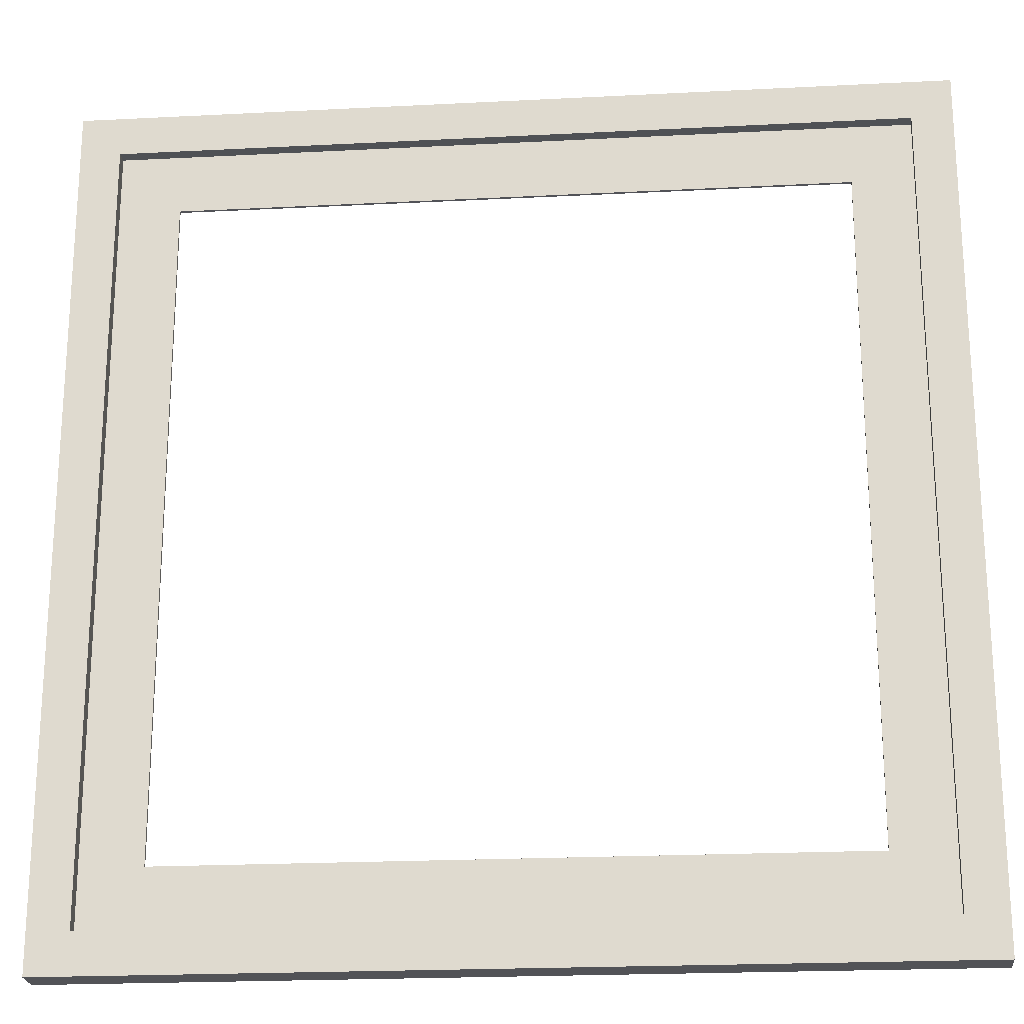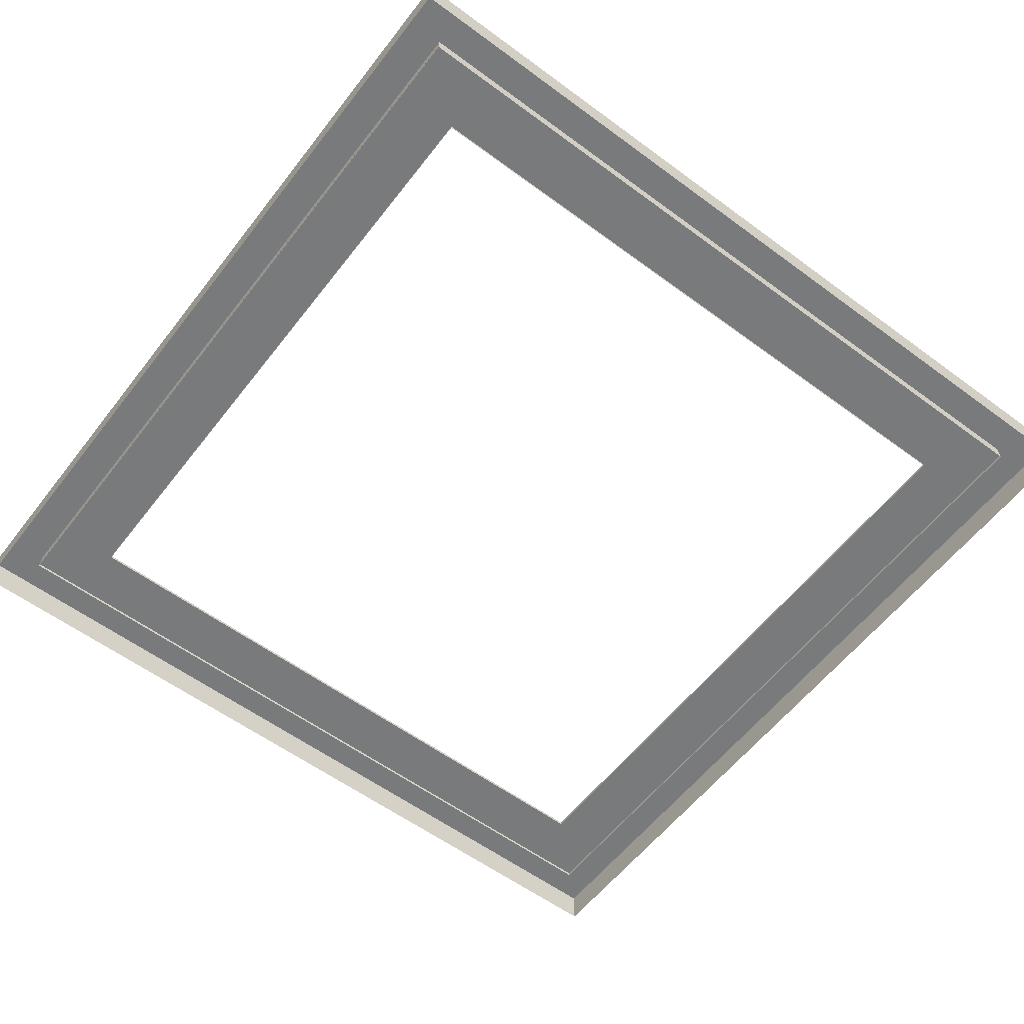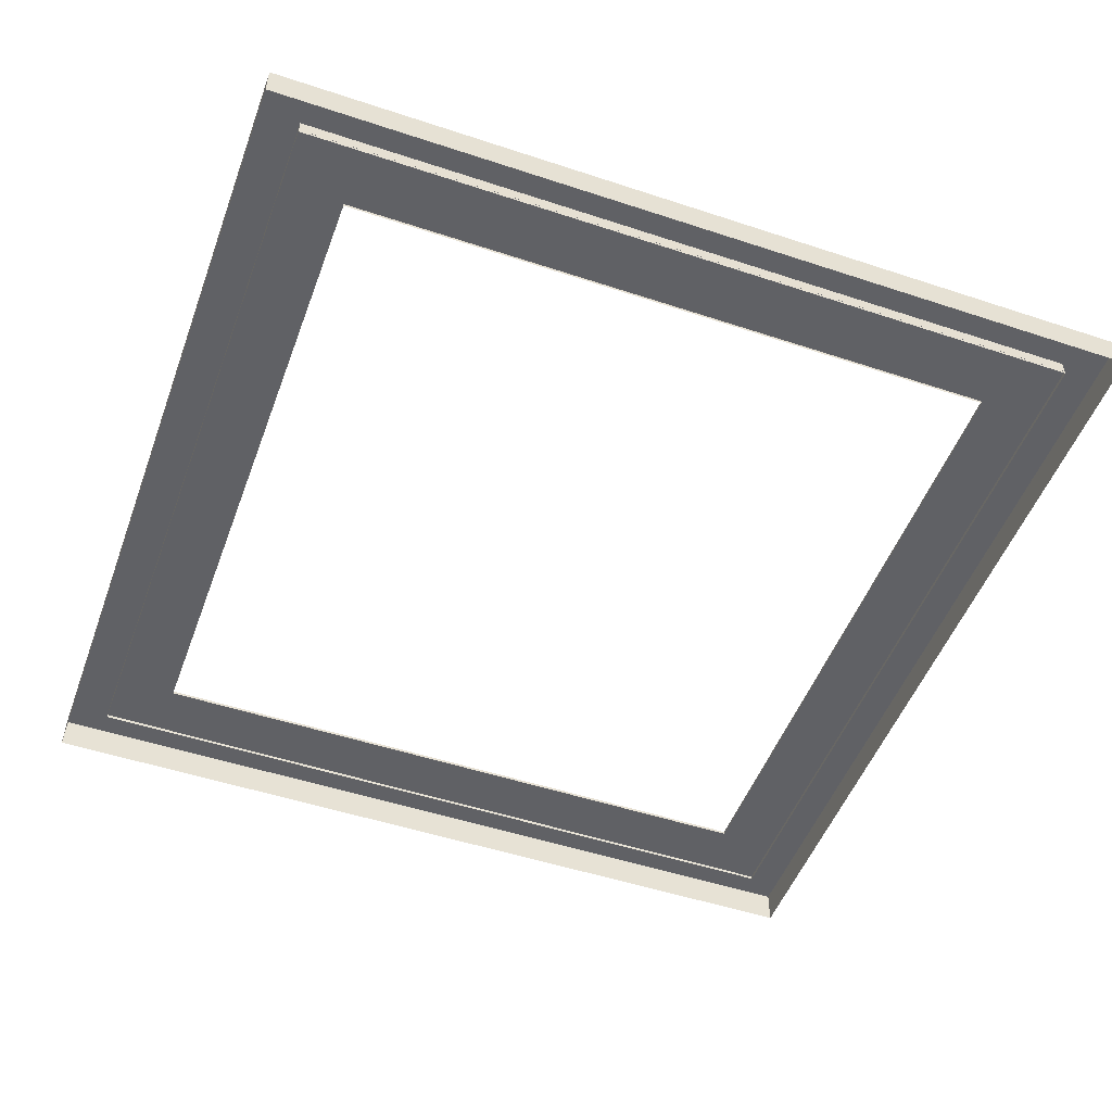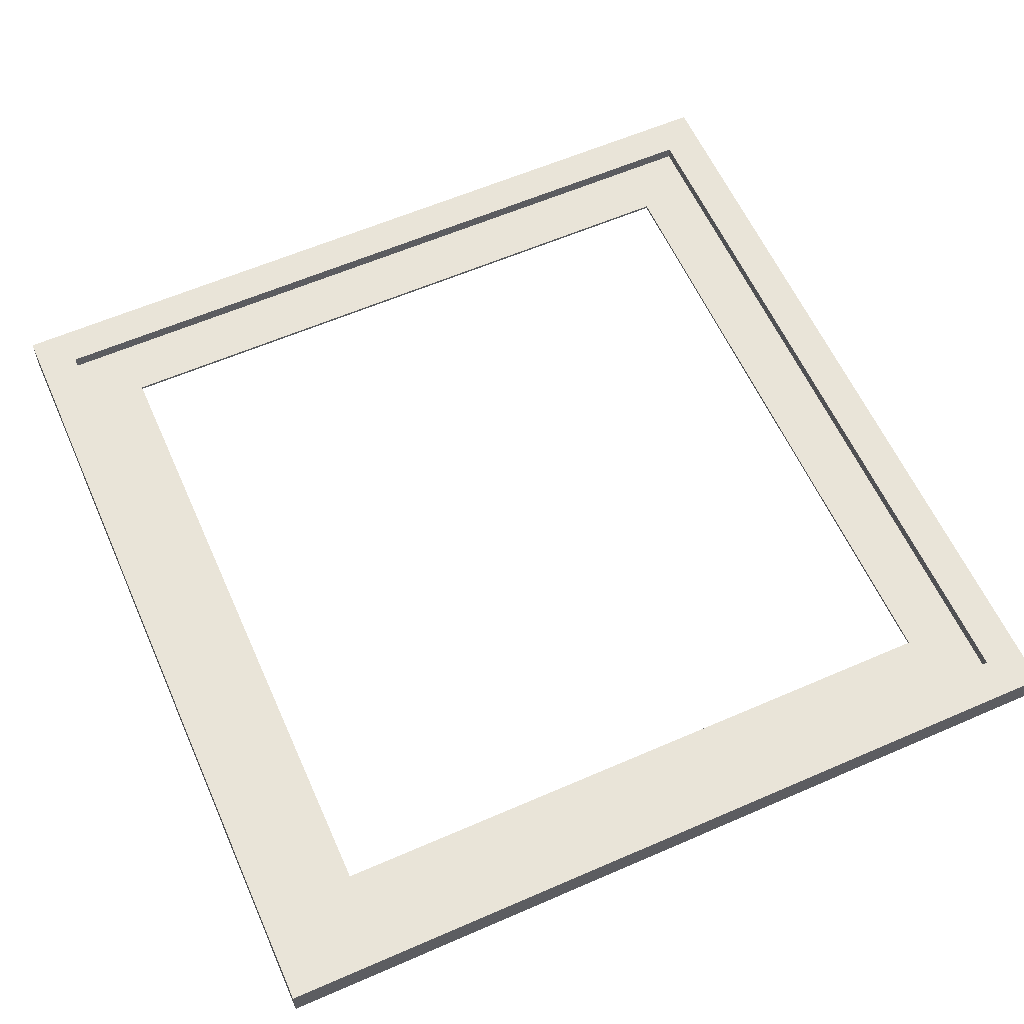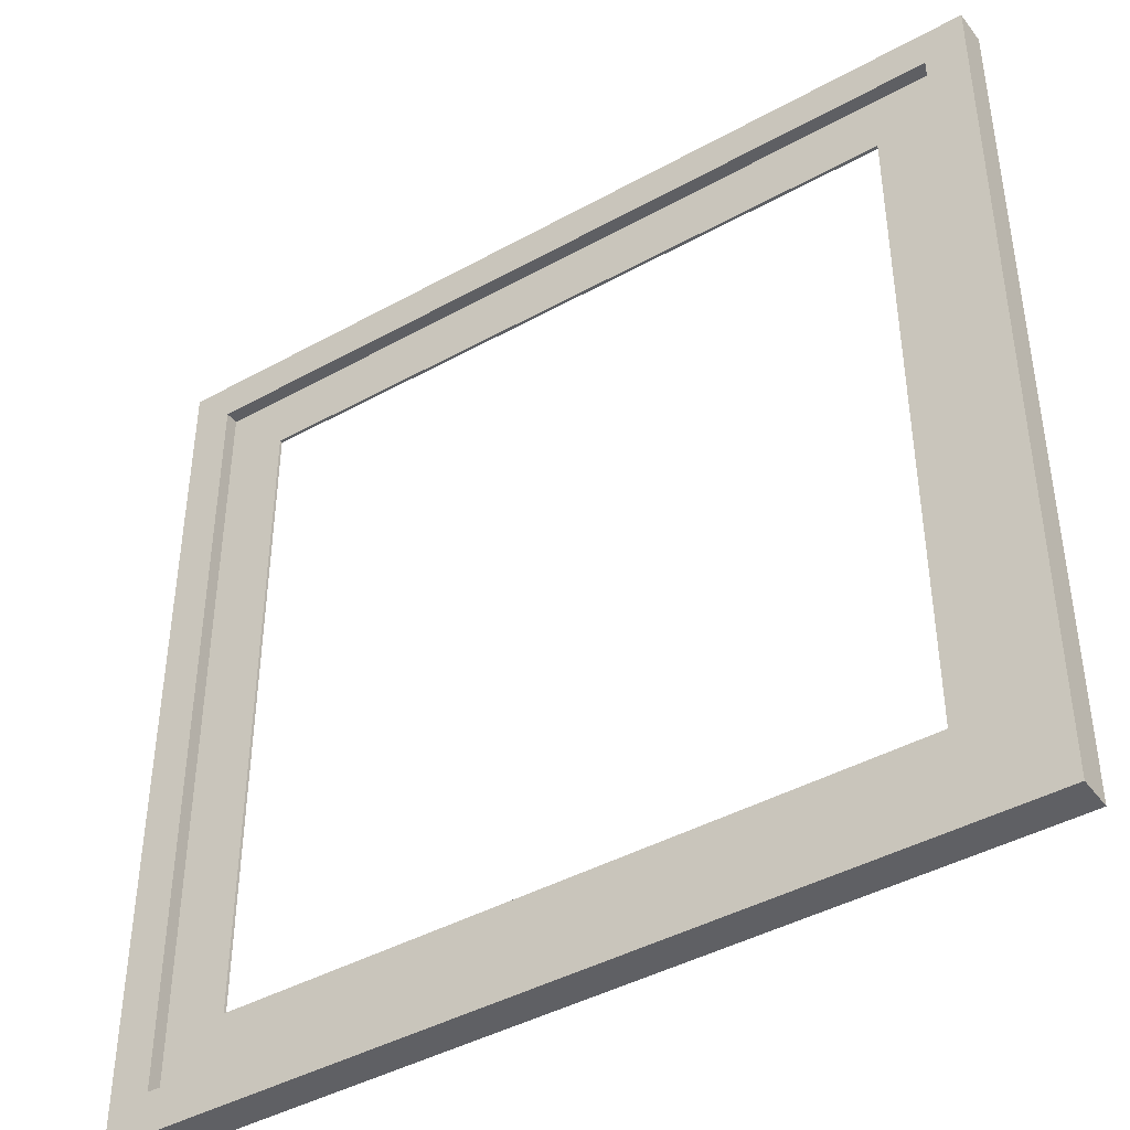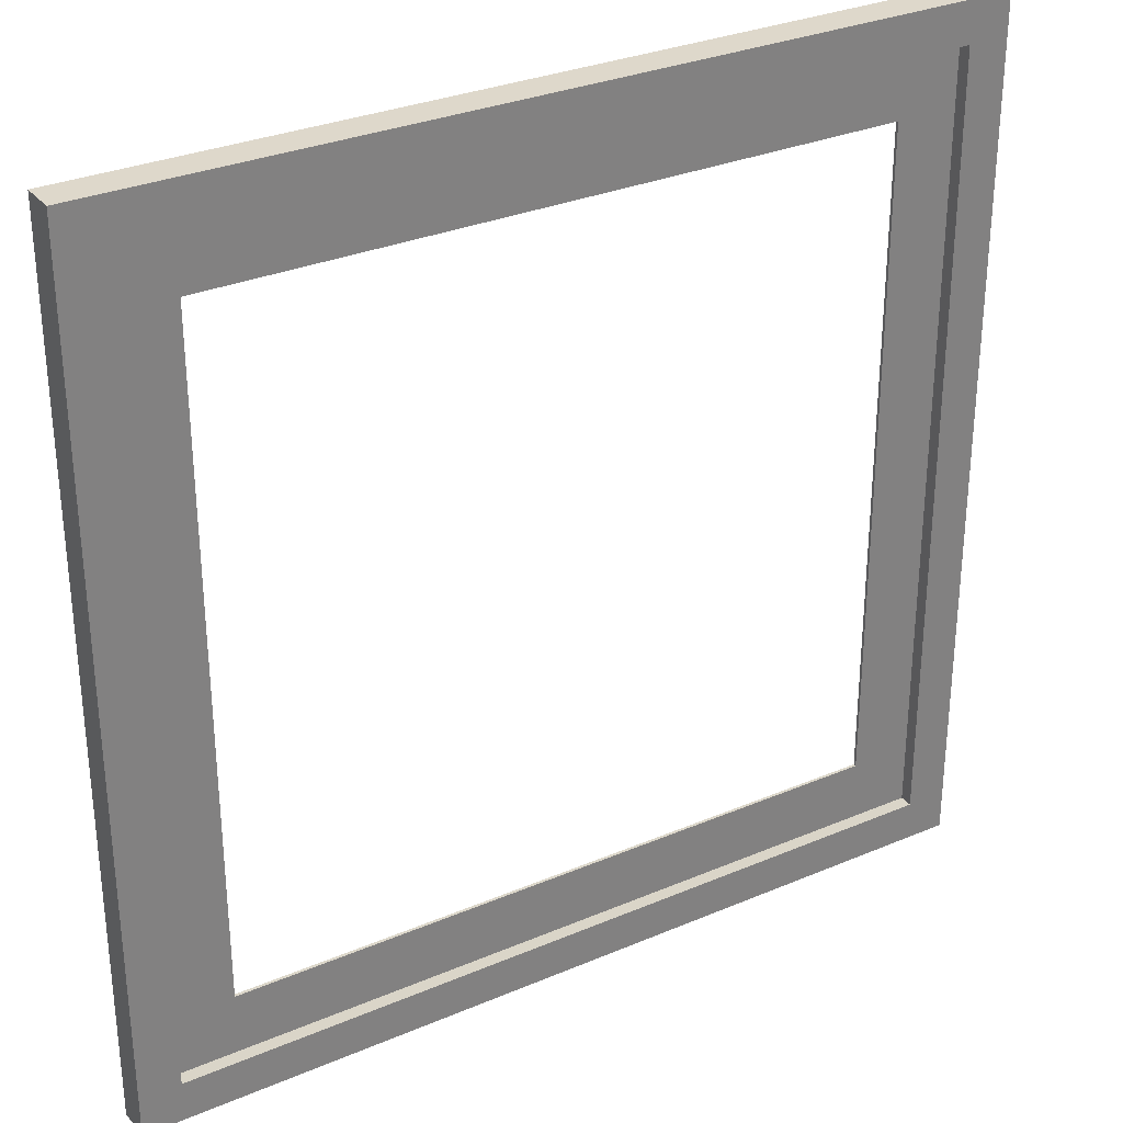
<metadata>
{"format":"obj","ext":"obj","renderer":"f3d","projection":"perspective","resolution":1024,"background":"white","views":[{"elev":-21.5,"azim":5.2,"up":"+Y"},{"elev":-58.0,"azim":-127.4,"up":"+Z"},{"elev":-50.2,"azim":160.0,"up":"+Z"},{"elev":60.2,"azim":-114.0,"up":"+Z"},{"elev":-42.8,"azim":33.4,"up":"+Y"},{"elev":30.8,"azim":-31.4,"up":"+Y"}]}
</metadata>
<code>
v -1.182 1.182 0.05
v 1.182 1.182 0.05
v 1.303 1.303 0.05
v -1.303 1.303 0.05
g frame_top
f 1 2 4
f 4 2 3
v 1.182 -1.182 0.05
v -1.182 -1.182 0.05
v -1.303 -1.303 0.05
v 1.303 -1.303 0.05
g frame_bottom
f 5 6 8
f 8 6 7
v -1.183 -1.183 0
v 1.183 -1.183 0
v -1.183 1.183 0
v 1.183 1.183 0
v -1.304 1.304 -0.05
v 1.304 1.304 -0.05
v 1.304 -1.304 -0.05
v -1.304 -1.304 -0.05
v -1.182 1.182 0.05
v 1.182 1.182 0.05
v 1.303 1.303 0.05
v -1.303 1.303 0.05
v -1.182 -1.182 0.05
v 1.182 -1.182 0.05
v -1.303 -1.303 0.05
v 1.303 -1.303 0.05
g frame_sides
f 18 22 19
f 19 22 24
f 21 17 23
f 23 17 20
f 11 12 17
f 17 12 18
f 14 13 19
f 19 13 20
f 10 9 22
f 22 9 21
f 16 15 23
f 23 15 24
f 12 10 18
f 18 10 22
f 15 14 24
f 24 14 19
f 9 11 21
f 21 11 17
f 13 16 20
f 20 16 23
v -1.182 1.183 0.009079
v 1.183 1.183 0.009079
v -1.182 -1.183 0.009079
v 1.183 -1.183 0.009079
v -0.9986 1 0.009079
v 1 1 0.009079
v 1 -1 0.009079
v -0.9986 -1 0.009079
v -0.9986 1 0
v 1 1 0
v 1 -1 0
v -0.9986 -1 0
g padding
f 25 26 29
f 29 26 30
f 26 28 30
f 30 28 31
f 28 27 31
f 31 27 32
f 27 25 32
f 32 25 29
f 29 30 33
f 33 30 34
f 30 31 34
f 34 31 35
f 31 32 35
f 35 32 36
f 32 29 36
f 36 29 33

</code>
